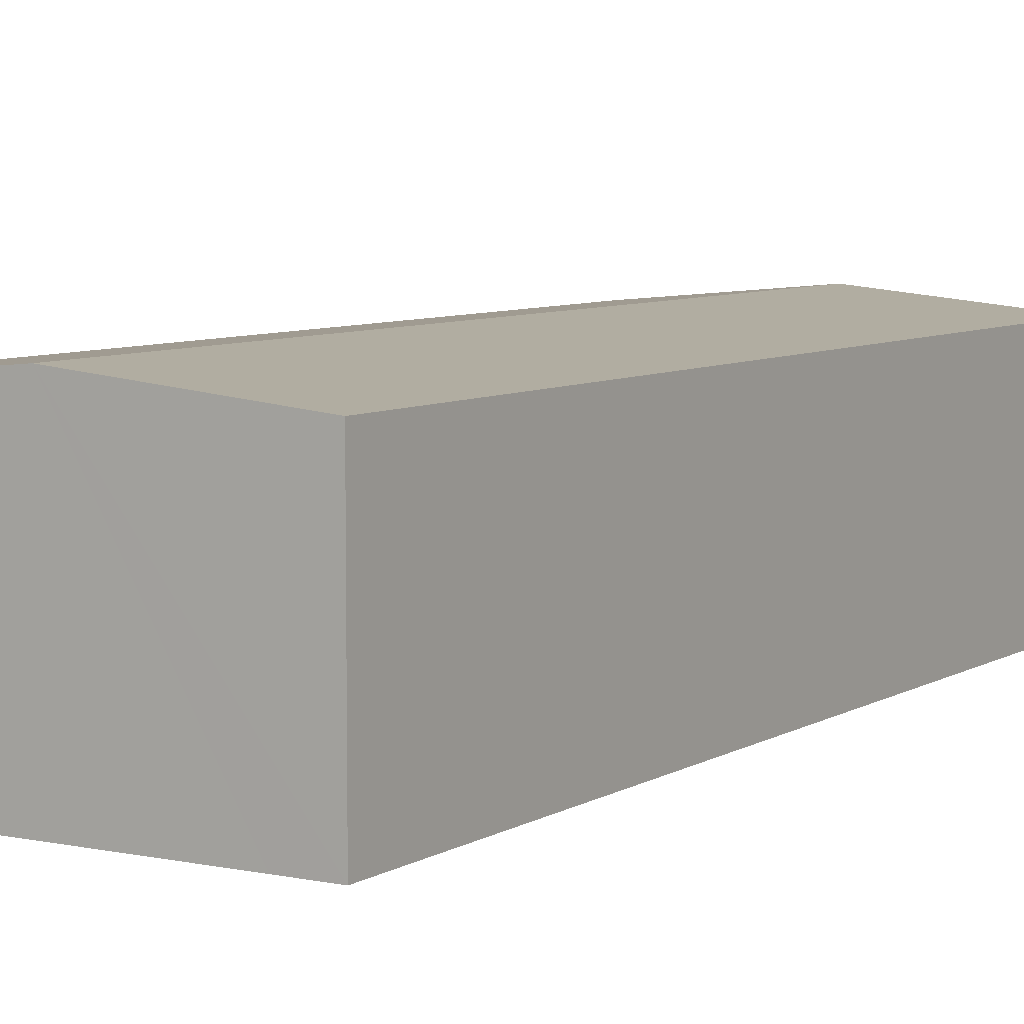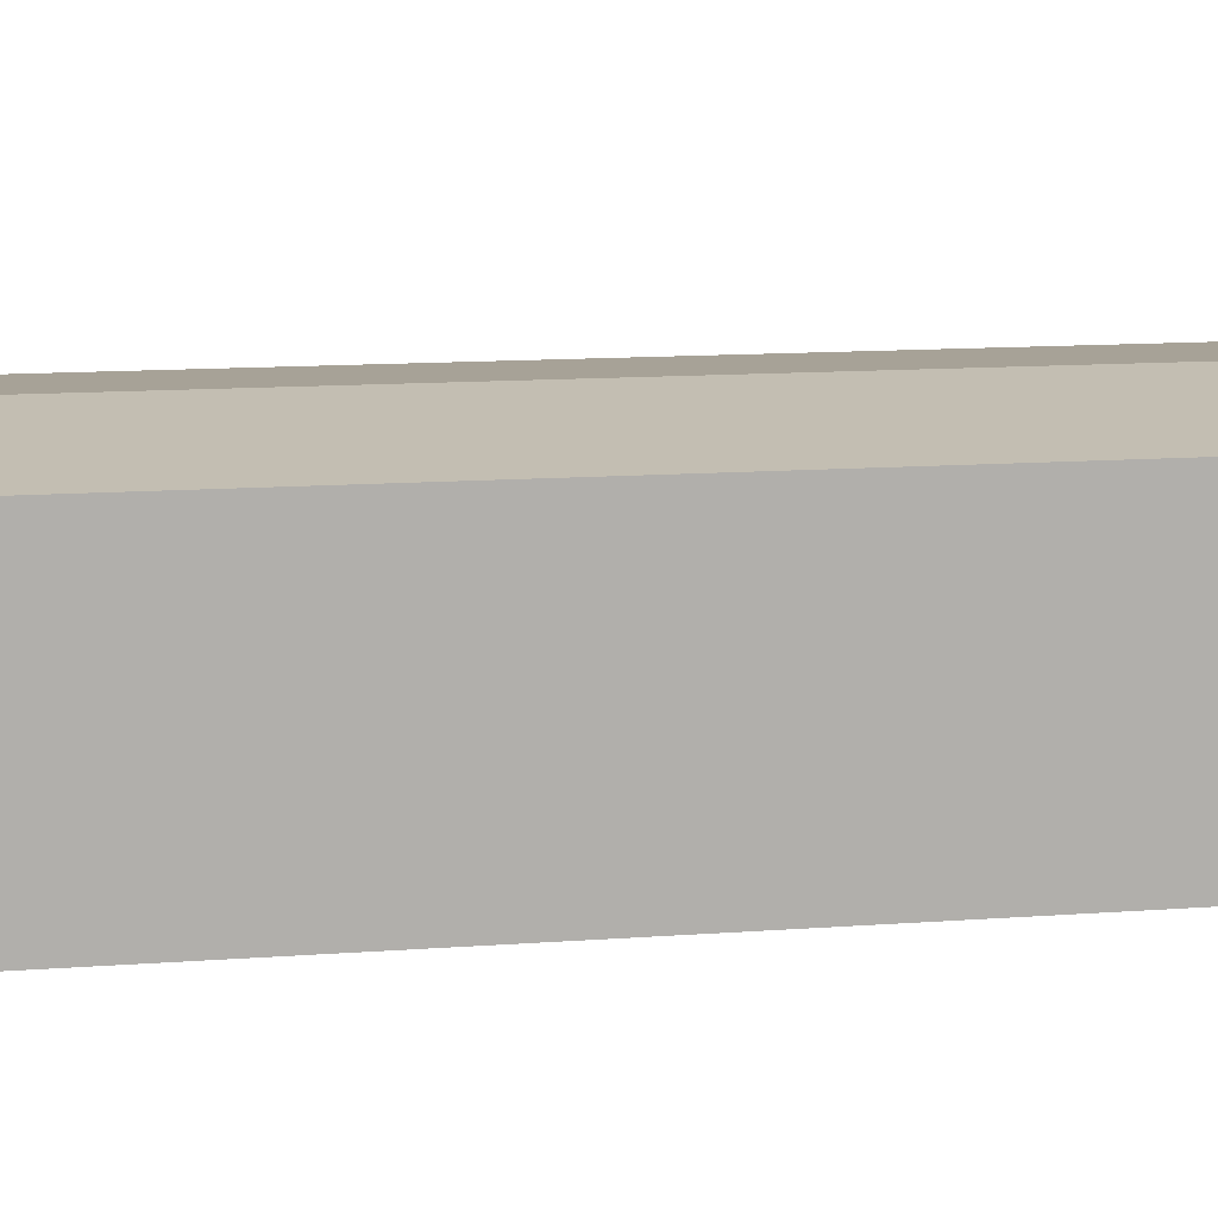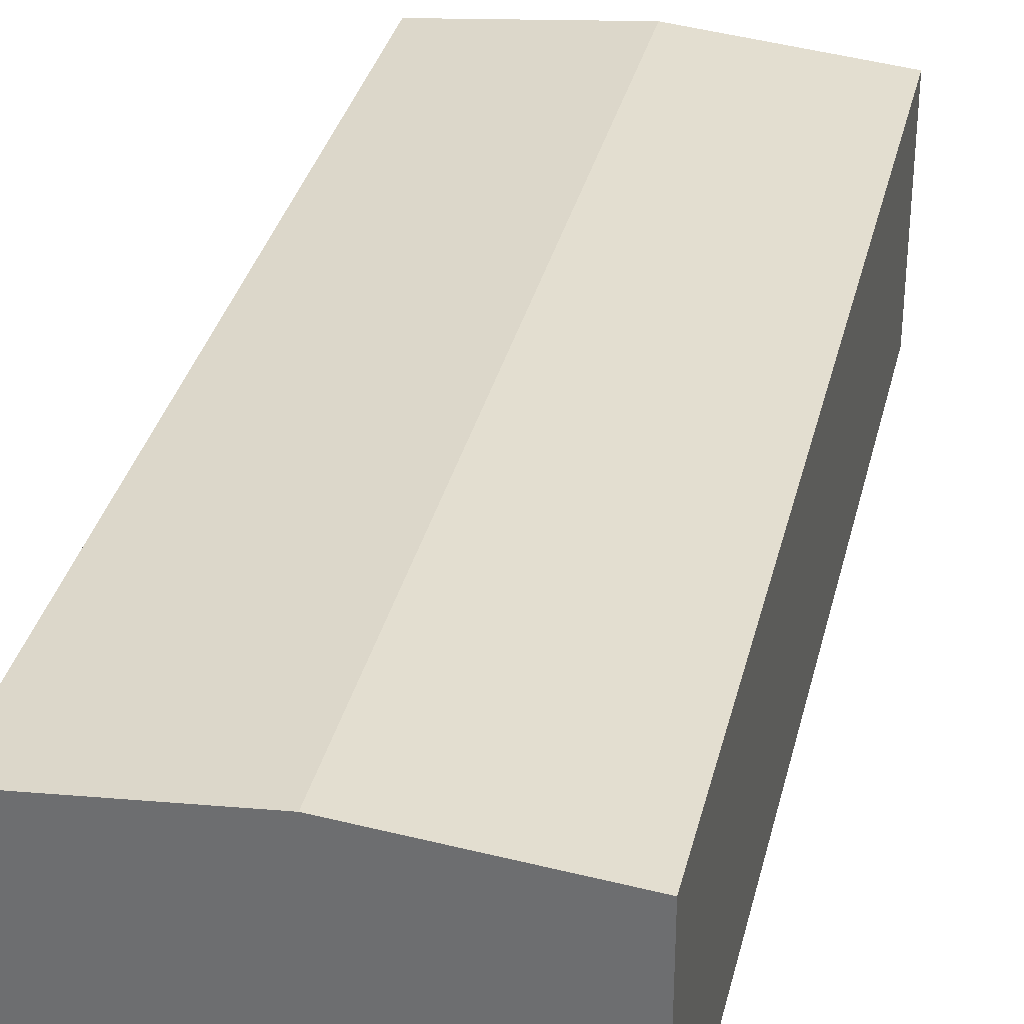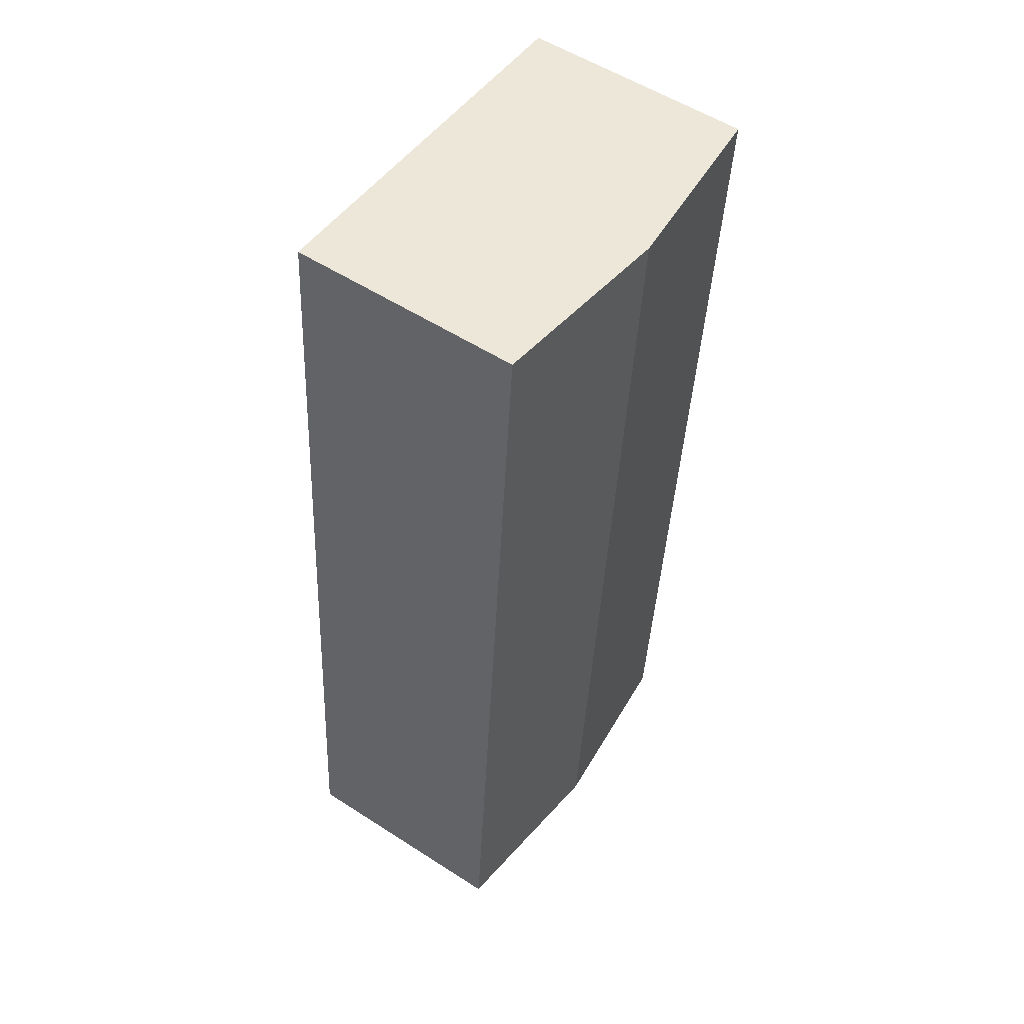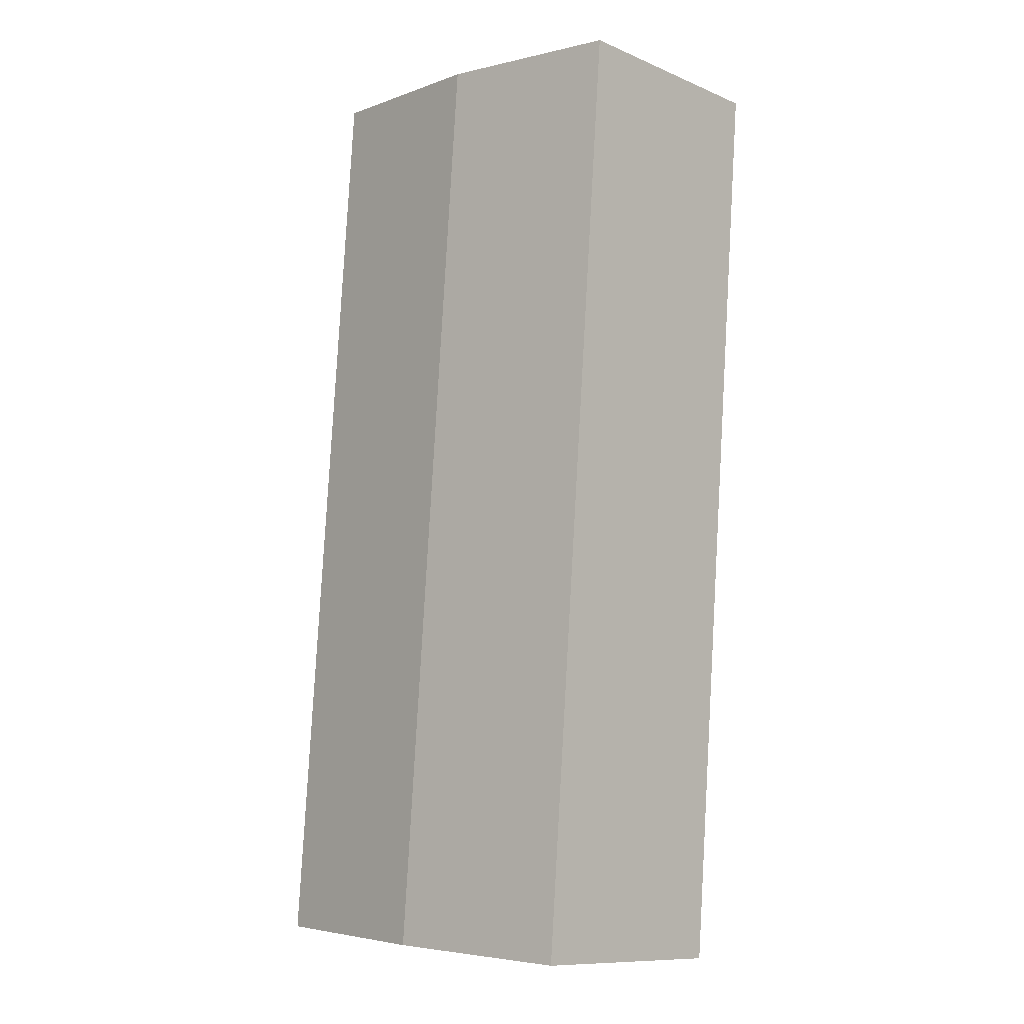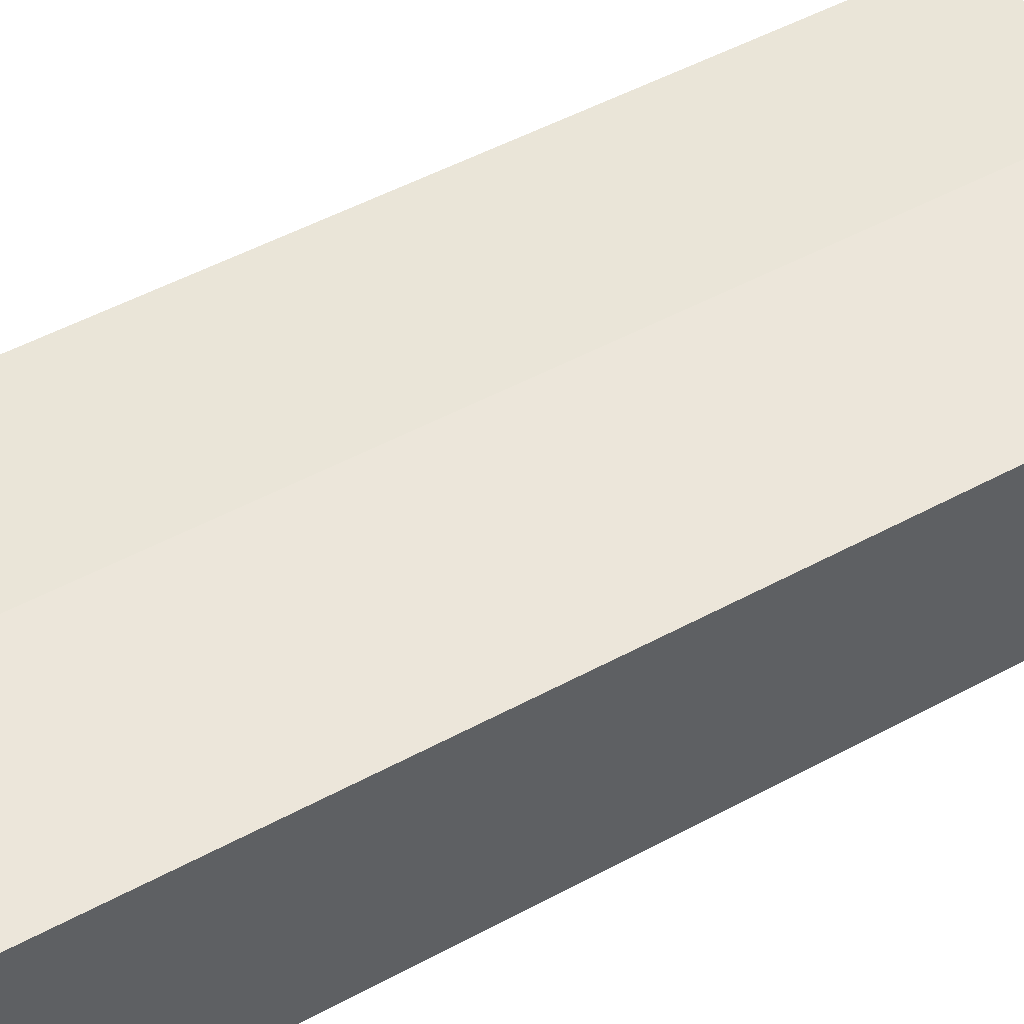
<metadata>
{"format":"obj","ext":"obj","renderer":"f3d","projection":"perspective","resolution":1024,"background":"white","views":[{"elev":6.8,"azim":-153.1,"up":"+Y"},{"elev":11.9,"azim":75.0,"up":"+Y"},{"elev":33.6,"azim":8.6,"up":"+Y"},{"elev":54.8,"azim":124.3,"up":"+Z"},{"elev":-10.7,"azim":-136.0,"up":"+Z"},{"elev":52.4,"azim":55.5,"up":"+Y"}]}
</metadata>
<code>
v  5.928 5.539 -20.54
v  8.564 5.138 0.675
v  10.21 5.138 -20.2
v  4.282 5.539 0.337
v  2.694 5.236 -20.79
v  1.646 5.138 -20.88
v  0.452 5.138 -5.738
v  0.336 5.138 -4.26
v  0 5.138 3.146e-16
v  1.646 1.278e-15 -20.88
v  2.694 1.273e-15 -20.79
v  5.928 1.258e-15 -20.54
v  10.21 1.237e-15 -20.2
v  0.452 3.514e-16 -5.738
v  0.336 2.608e-16 -4.26
v  0 0 0
v  4.282 -2.064e-17 0.337
v  8.564 -4.133e-17 0.675
g defaultobject
f 1 2 3
f 2 1 4
f 5 4 1
f 4 5 6
f 4 6 7
f 4 7 8
f 4 8 9
f 5 10 6
f 10 5 1
f 10 1 11
f 11 1 3
f 11 3 12
f 12 3 13
f 10 7 6
f 7 10 14
f 7 14 8
f 8 14 9
f 9 14 15
f 9 15 16
f 16 4 9
f 4 16 2
f 2 16 17
f 2 17 18
f 18 3 2
f 3 18 13
f 15 17 16
f 17 15 18
f 18 15 13
f 13 15 14
f 13 14 12
f 12 14 11
f 11 14 10

</code>
